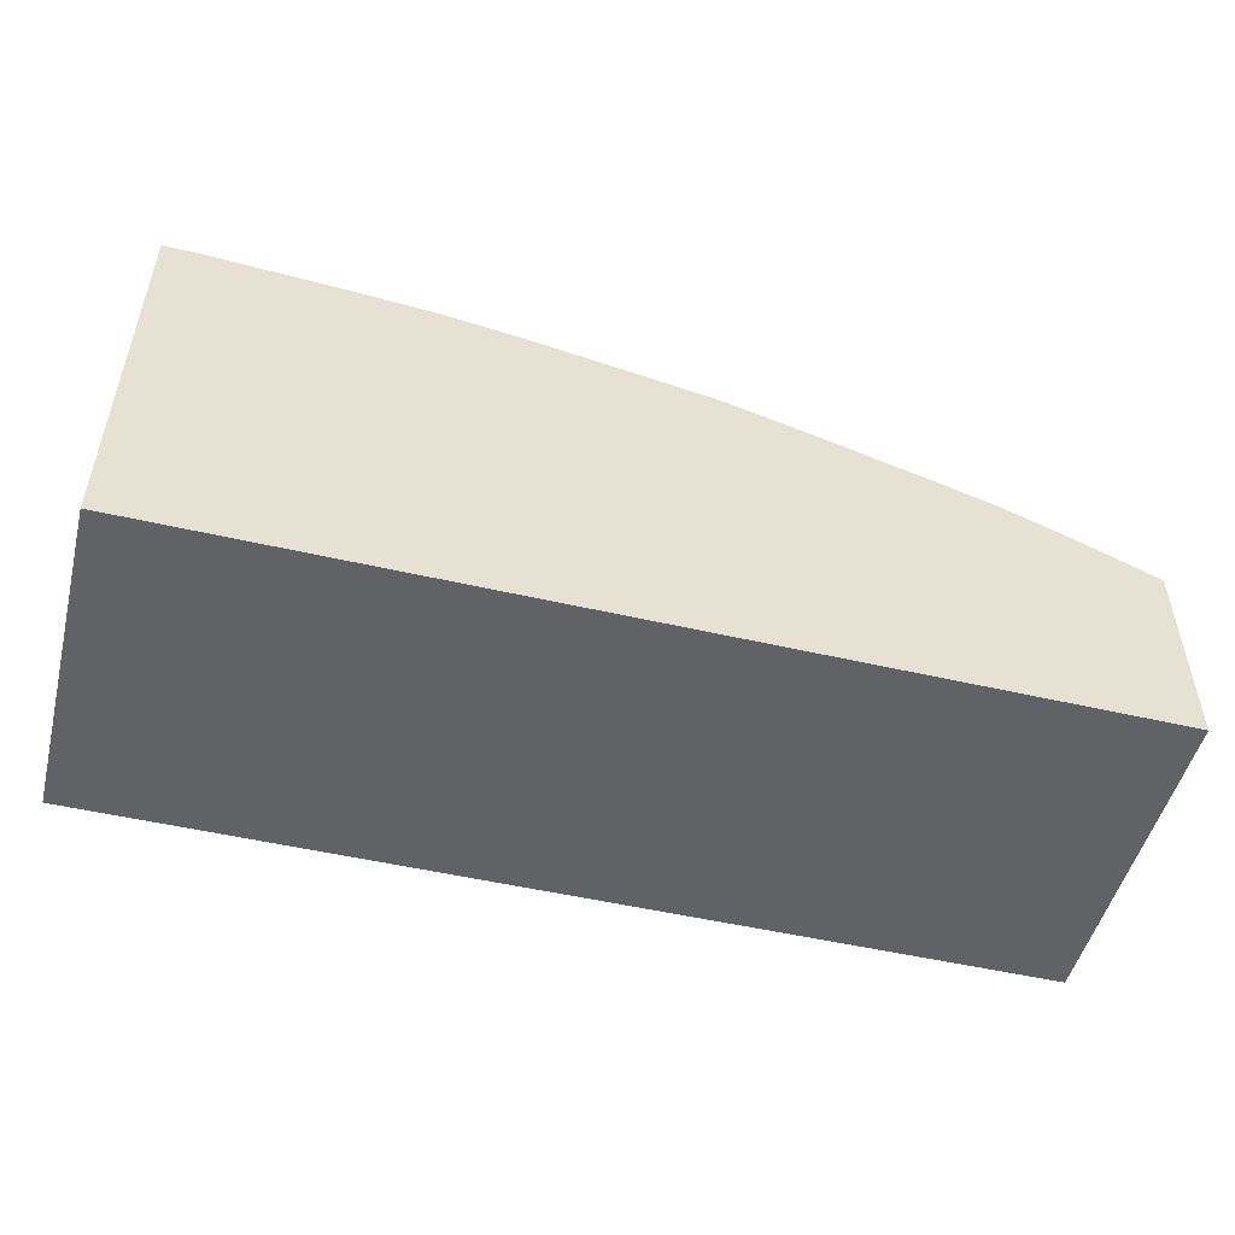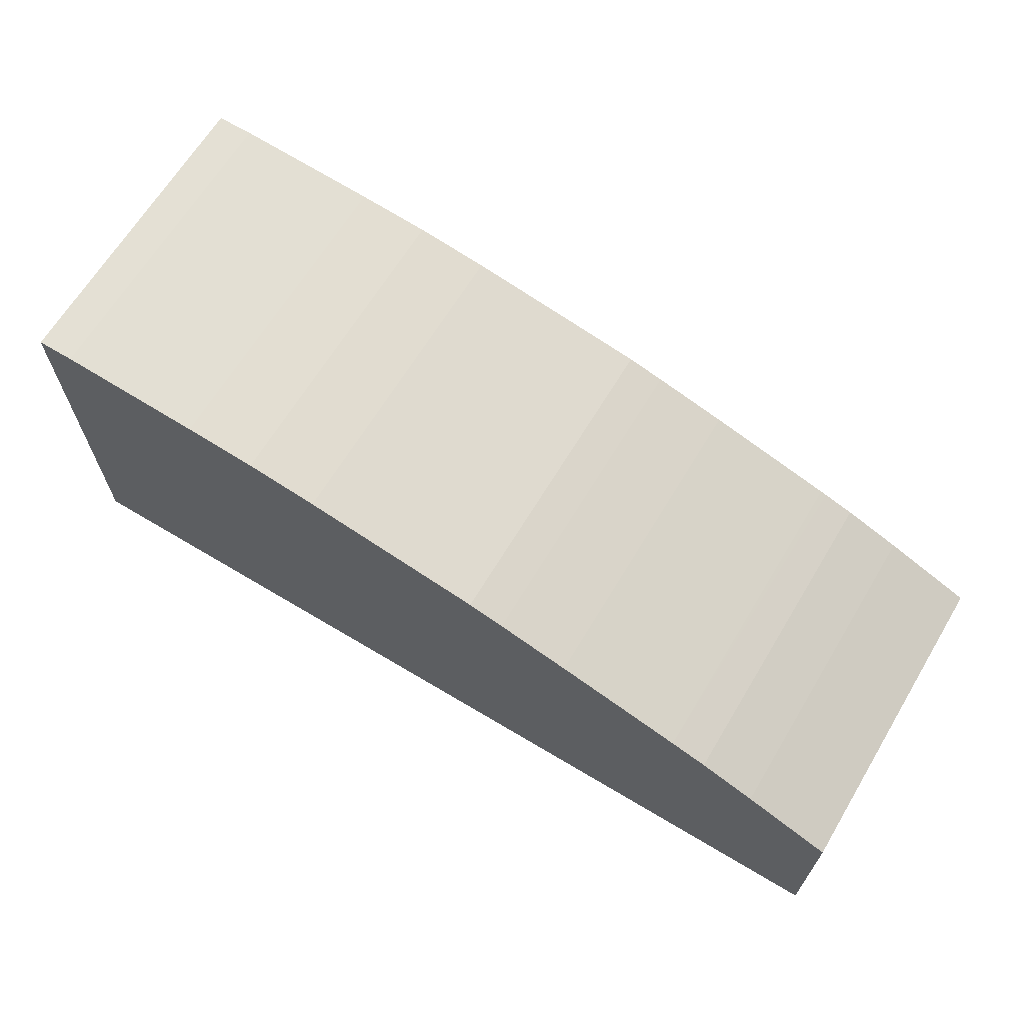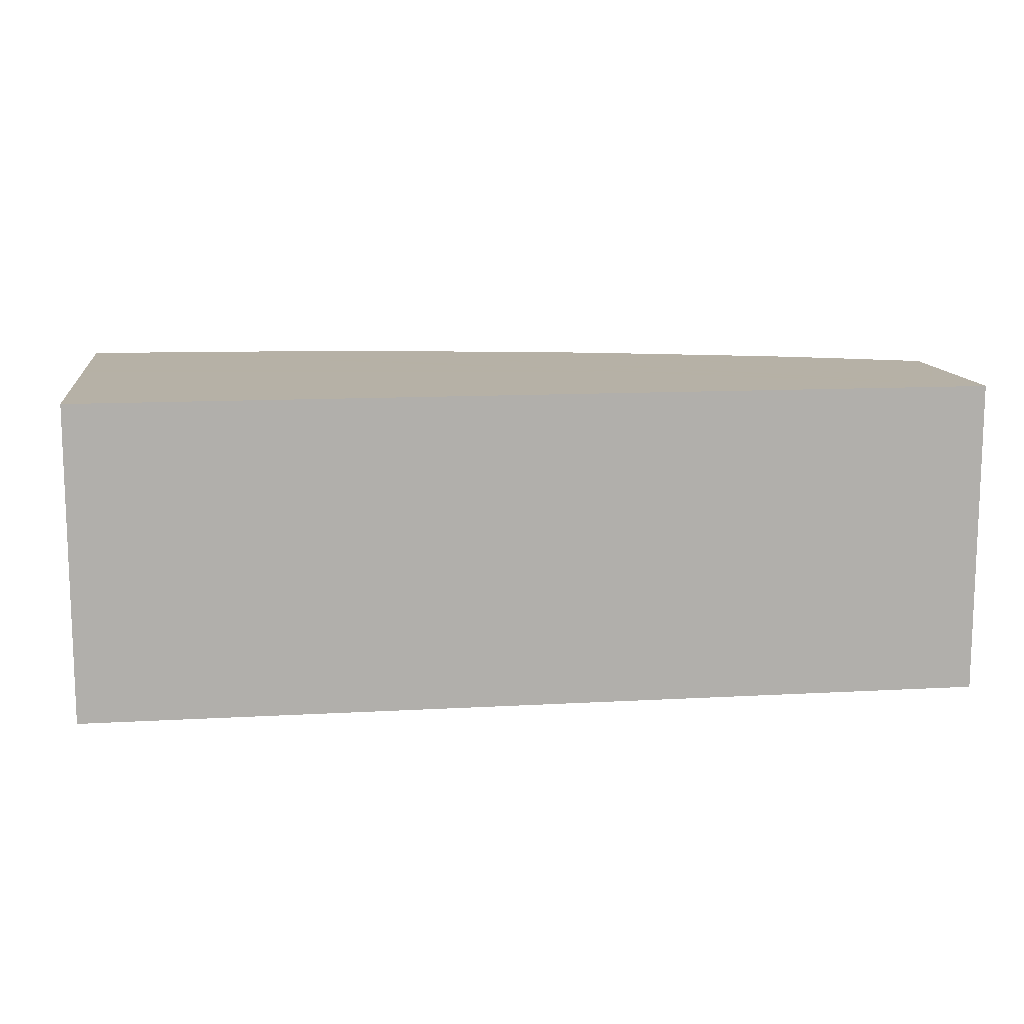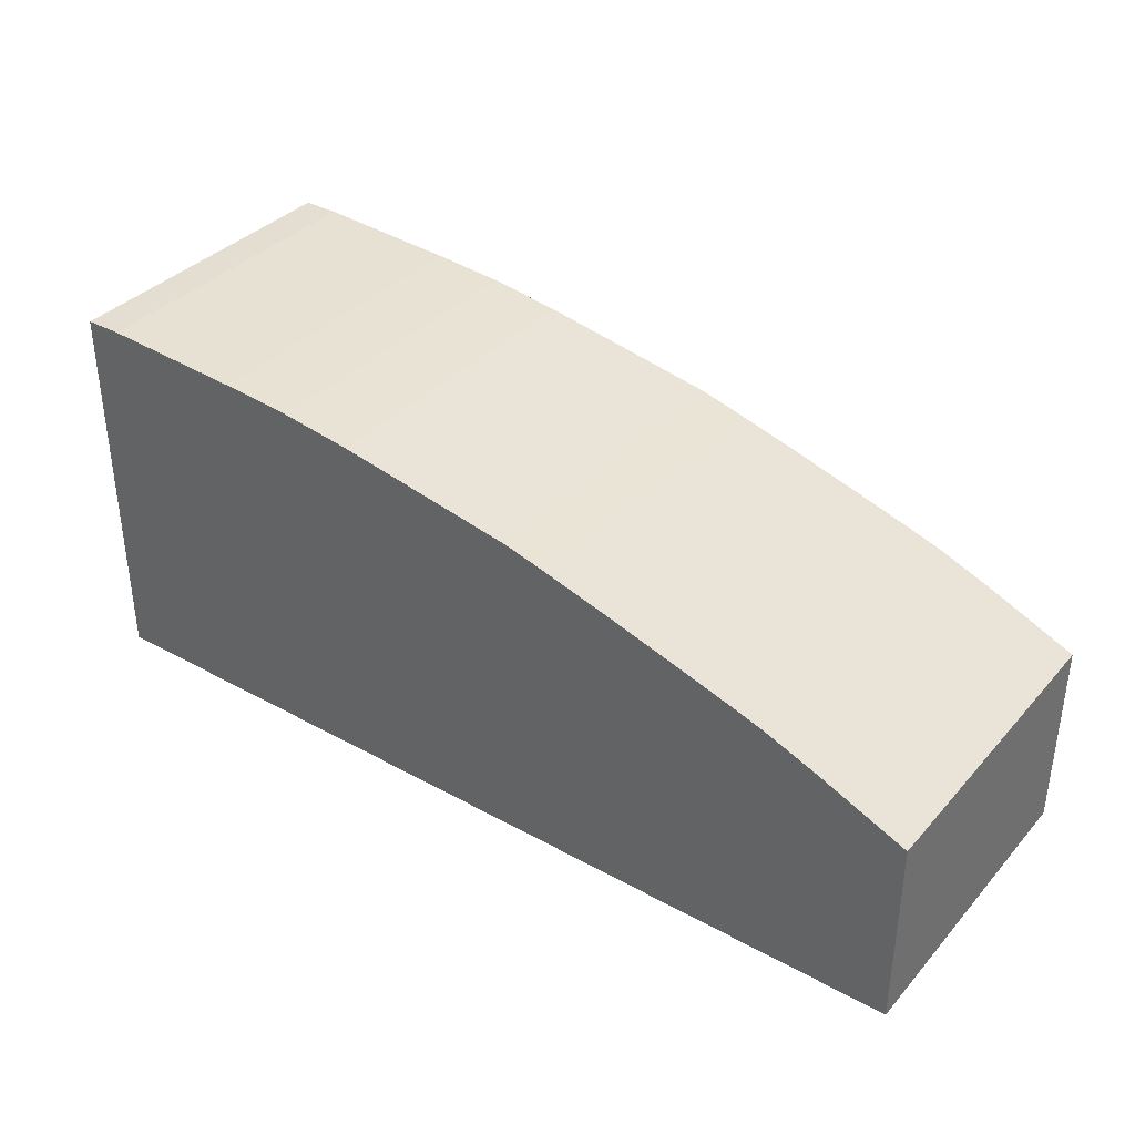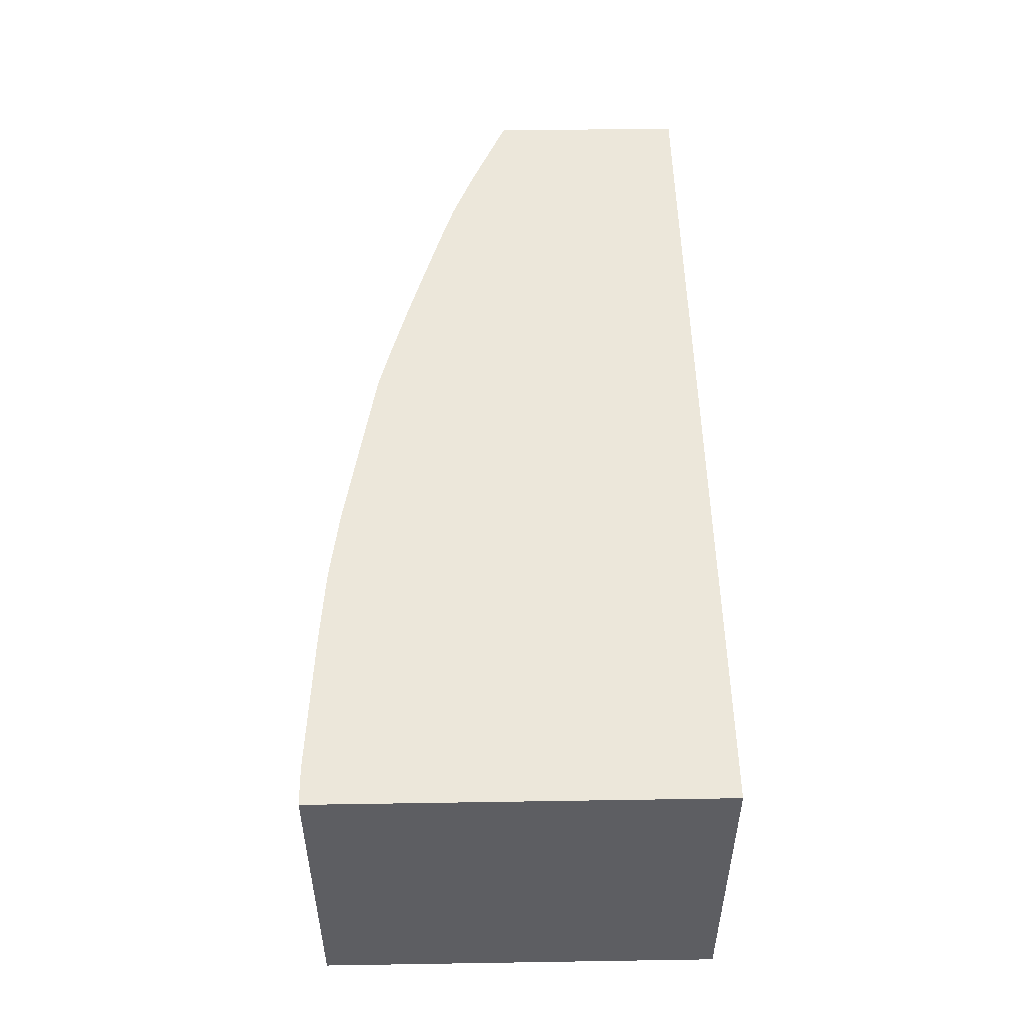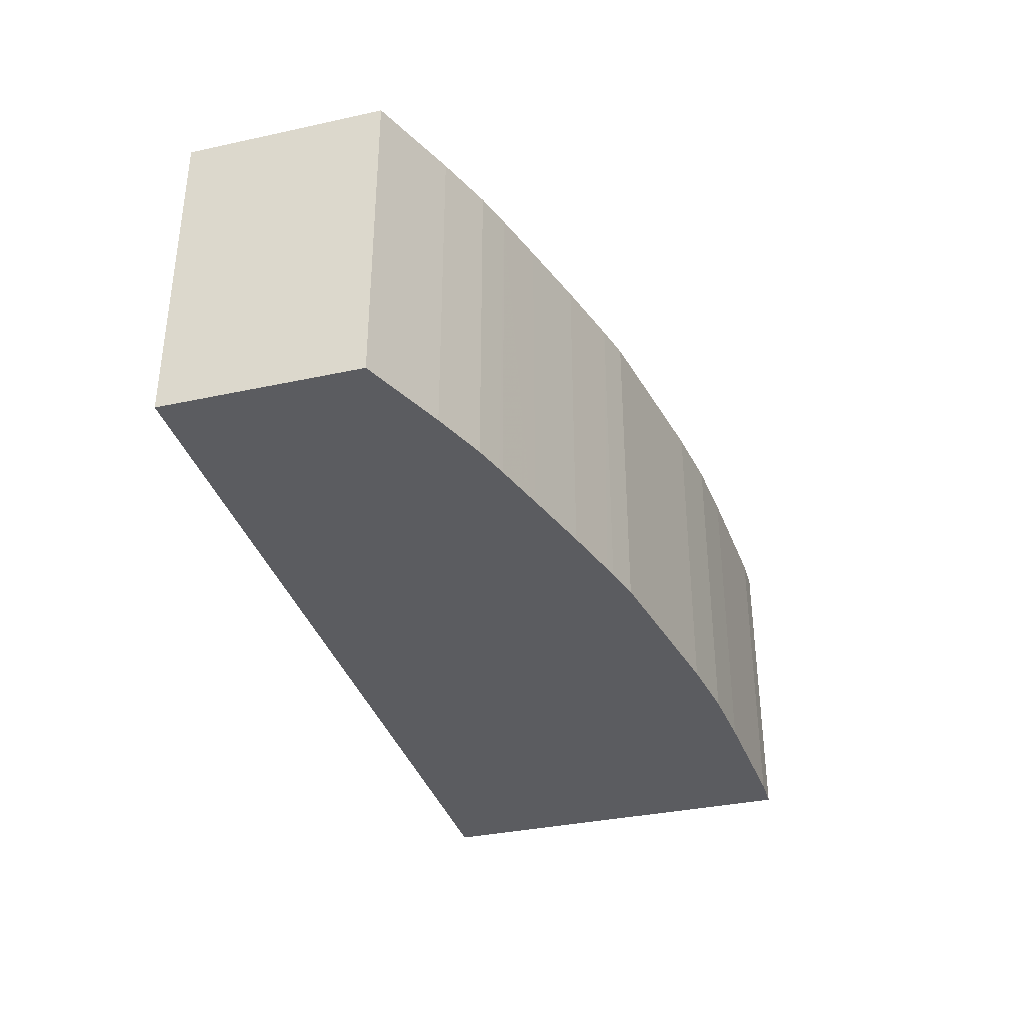
<metadata>
{"format":"obj","ext":"obj","renderer":"f3d","projection":"perspective","resolution":1024,"background":"white","views":[{"elev":-50.5,"azim":165.7,"up":"+Z"},{"elev":66.1,"azim":-148.9,"up":"+Z"},{"elev":12.1,"azim":172.4,"up":"+Y"},{"elev":36.2,"azim":-144.2,"up":"+Z"},{"elev":50.7,"azim":89.0,"up":"+Y"},{"elev":-35.1,"azim":-73.9,"up":"+Y"}]}
</metadata>
<code>
v -0.01382 0.01028 0.02869
v -0.01382 0.01028 0.03166
v -0.01382 0.01508 0.02869
v 1.22e-05 0.01028 0.02869
v -0.01365 0.01028 0.03173
v -0.01382 0.01508 0.03166
v 1.22e-05 0.01508 0.02869
v 1.22e-05 0.01028 0.03457
v -0.01251 0.01028 0.03222
v -0.01251 0.01508 0.03222
v 1.22e-05 0.01508 0.03457
v -0.0005442 0.01028 0.03457
v -0.01168 0.01028 0.03254
v -0.01168 0.01508 0.03254
v -0.0005442 0.01508 0.03457
v -0.001365 0.01508 0.03452
v -0.001814 0.01028 0.03449
v -0.01123 0.01028 0.03269
v -0.01114 0.01508 0.03272
v -0.002453 0.01508 0.03446
v -0.002721 0.01028 0.03444
v -0.01114 0.01028 0.03272
v -0.01047 0.01028 0.03292
v -0.01094 0.01508 0.03278
v -0.002721 0.01508 0.03444
v -0.002902 0.01028 0.03443
v -0.01033 0.01028 0.03296
v -0.01033 0.01508 0.03296
v -0.003541 0.01508 0.03438
v -0.003808 0.01028 0.03436
v -0.009247 0.01028 0.03329
v -0.01007 0.01508 0.03304
v -0.003808 0.01508 0.03436
v -0.003991 0.01028 0.03433
v -0.008352 0.01028 0.03354
v -0.008982 0.01508 0.03336
v -0.009247 0.01508 0.03329
v -0.004896 0.01508 0.03421
v -0.004896 0.01028 0.03421
v -0.008172 0.01028 0.03359
v -0.008172 0.01508 0.03359
v -0.005985 0.01508 0.03402
v -0.005078 0.01028 0.03418
v -0.007629 0.01028 0.03373
v -0.007629 0.01508 0.03373
v -0.006805 0.01508 0.03388
v -0.006166 0.01028 0.03399
v -0.007164 0.01028 0.03381
f 1 2 6
f 1 6 3
f 1 3 7
f 1 7 4
f 1 4 8
f 1 8 12
f 1 12 17
f 1 17 21
f 1 21 26
f 1 26 30
f 1 30 34
f 1 34 39
f 1 39 43
f 1 43 47
f 1 47 48
f 1 48 44
f 1 44 40
f 1 40 35
f 1 35 31
f 1 31 27
f 1 27 23
f 1 23 22
f 1 22 18
f 1 18 13
f 1 13 9
f 1 9 5
f 1 5 2
f 2 5 6
f 3 6 10
f 3 10 14
f 3 14 19
f 3 19 24
f 3 24 28
f 3 28 32
f 3 32 37
f 3 37 36
f 3 36 41
f 3 41 45
f 3 45 46
f 3 46 42
f 3 42 38
f 3 38 33
f 3 33 29
f 3 29 25
f 3 25 20
f 3 20 16
f 3 16 15
f 3 15 11
f 3 11 7
f 4 7 11
f 4 11 8
f 5 9 10
f 5 10 6
f 8 11 15
f 8 15 12
f 9 13 14
f 9 14 10
f 12 15 16
f 12 16 17
f 13 18 14
f 14 18 19
f 16 20 17
f 17 20 21
f 18 22 19
f 19 23 24
f 19 22 23
f 20 25 21
f 21 25 26
f 23 27 28
f 23 28 24
f 25 29 26
f 26 29 30
f 27 31 32
f 27 32 28
f 29 33 30
f 30 33 34
f 31 35 36
f 31 36 37
f 31 37 32
f 33 38 34
f 34 38 39
f 35 40 41
f 35 41 36
f 38 42 47
f 38 47 43
f 38 43 39
f 40 44 45
f 40 45 41
f 42 46 47
f 44 48 45
f 45 48 46
f 46 48 47

</code>
